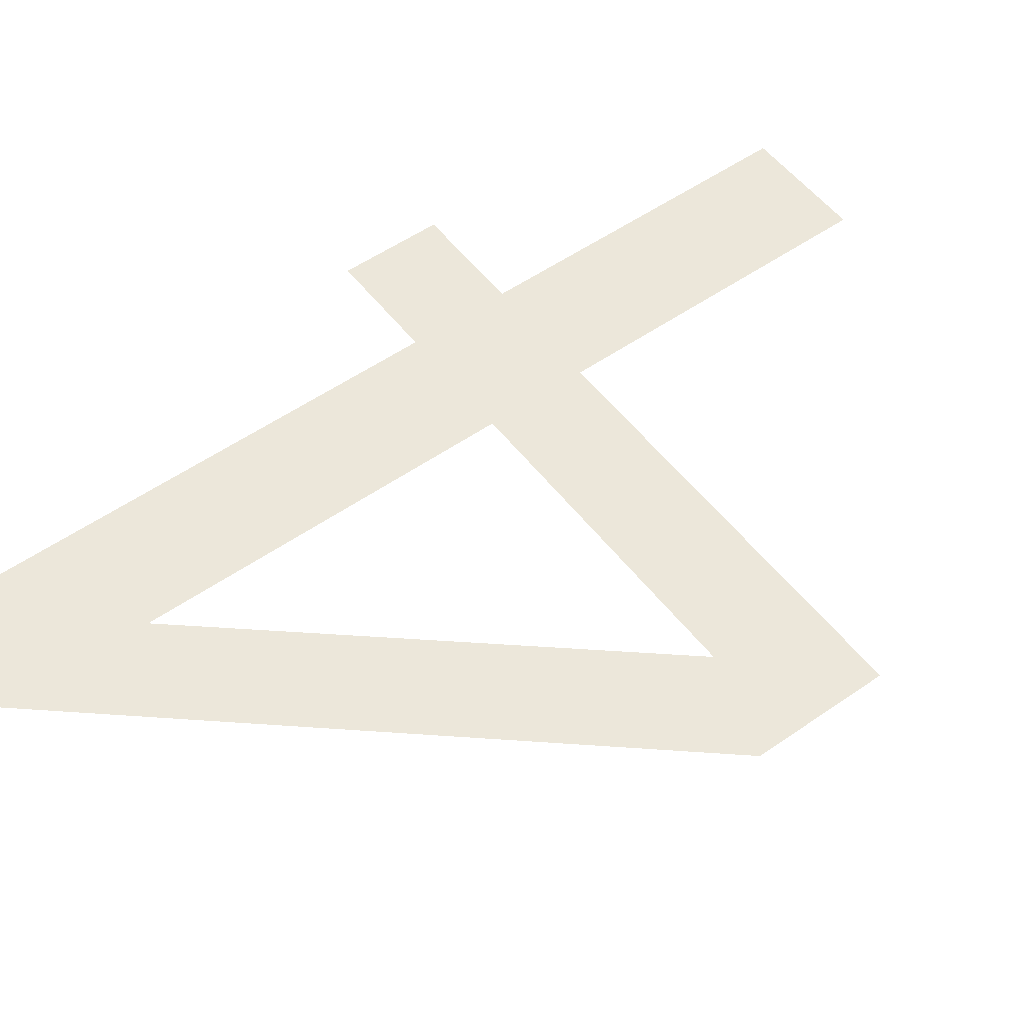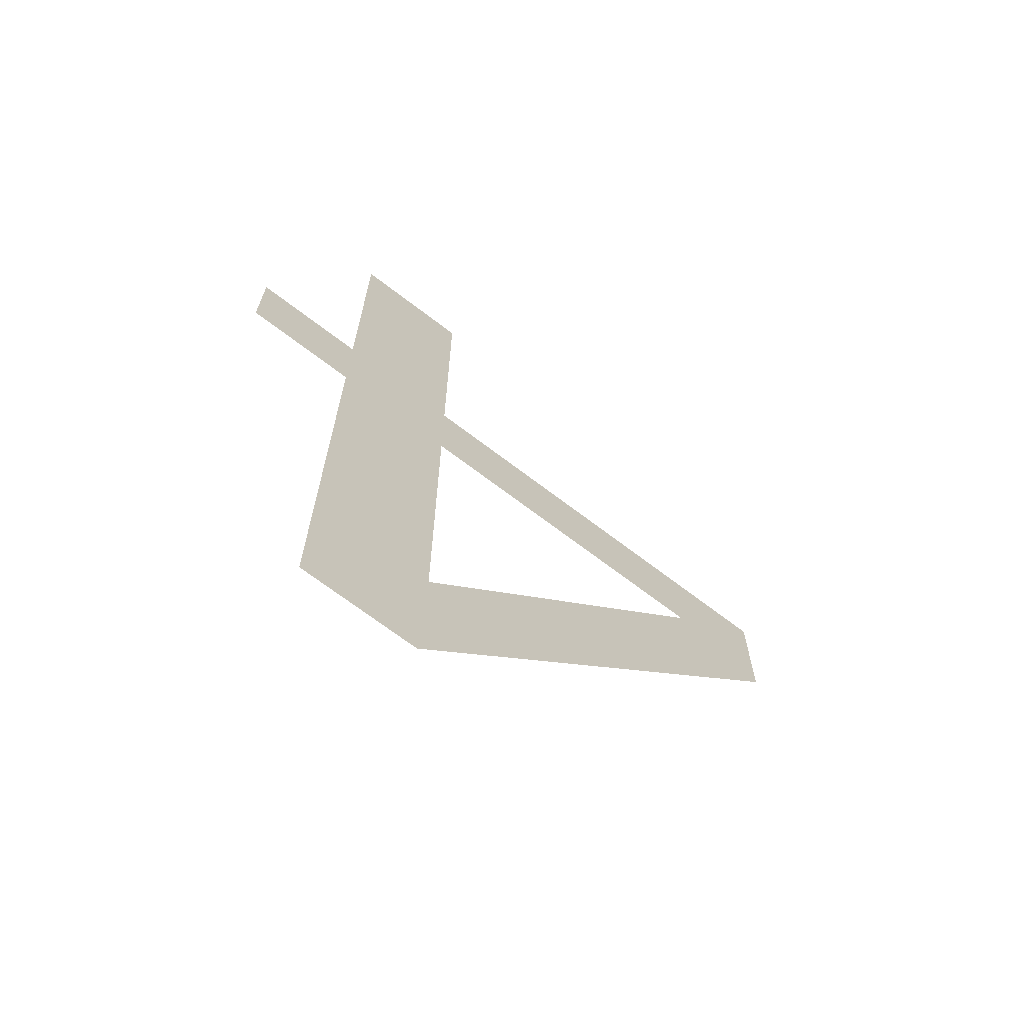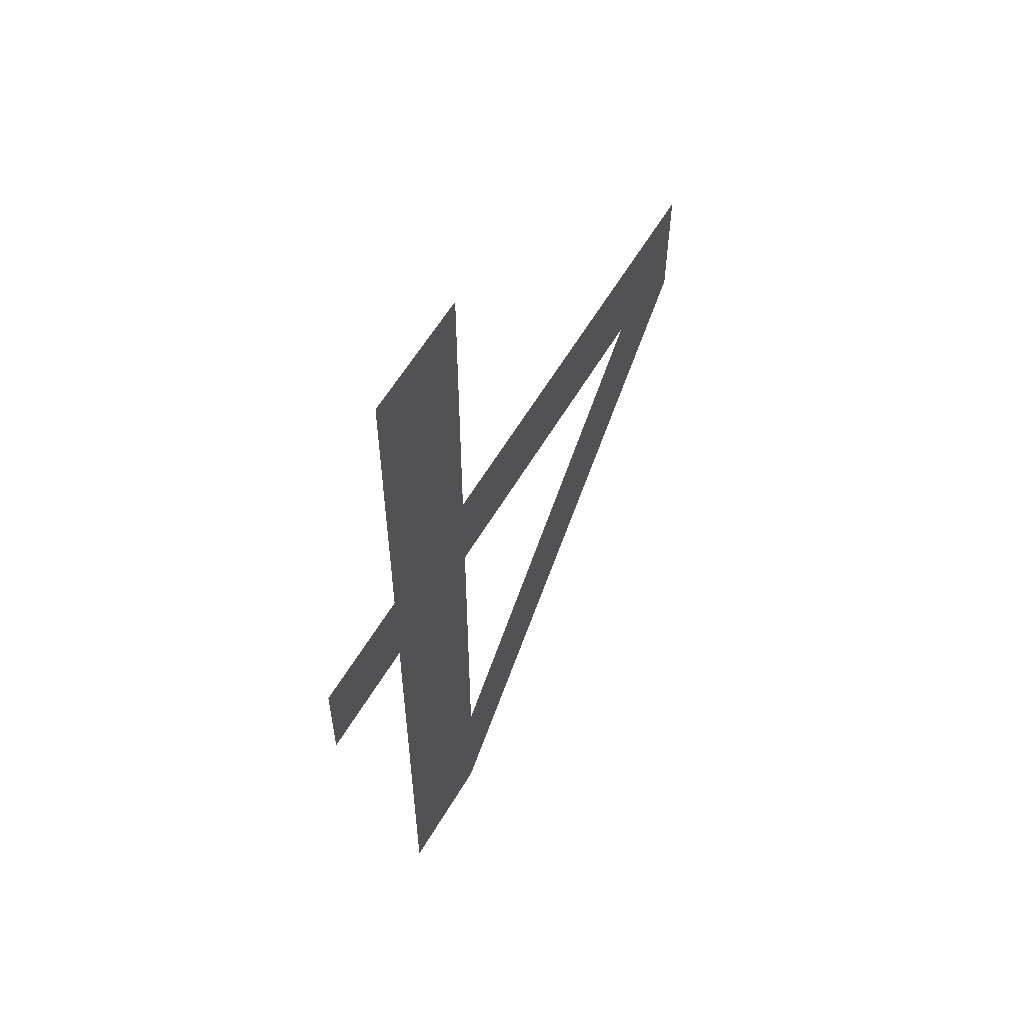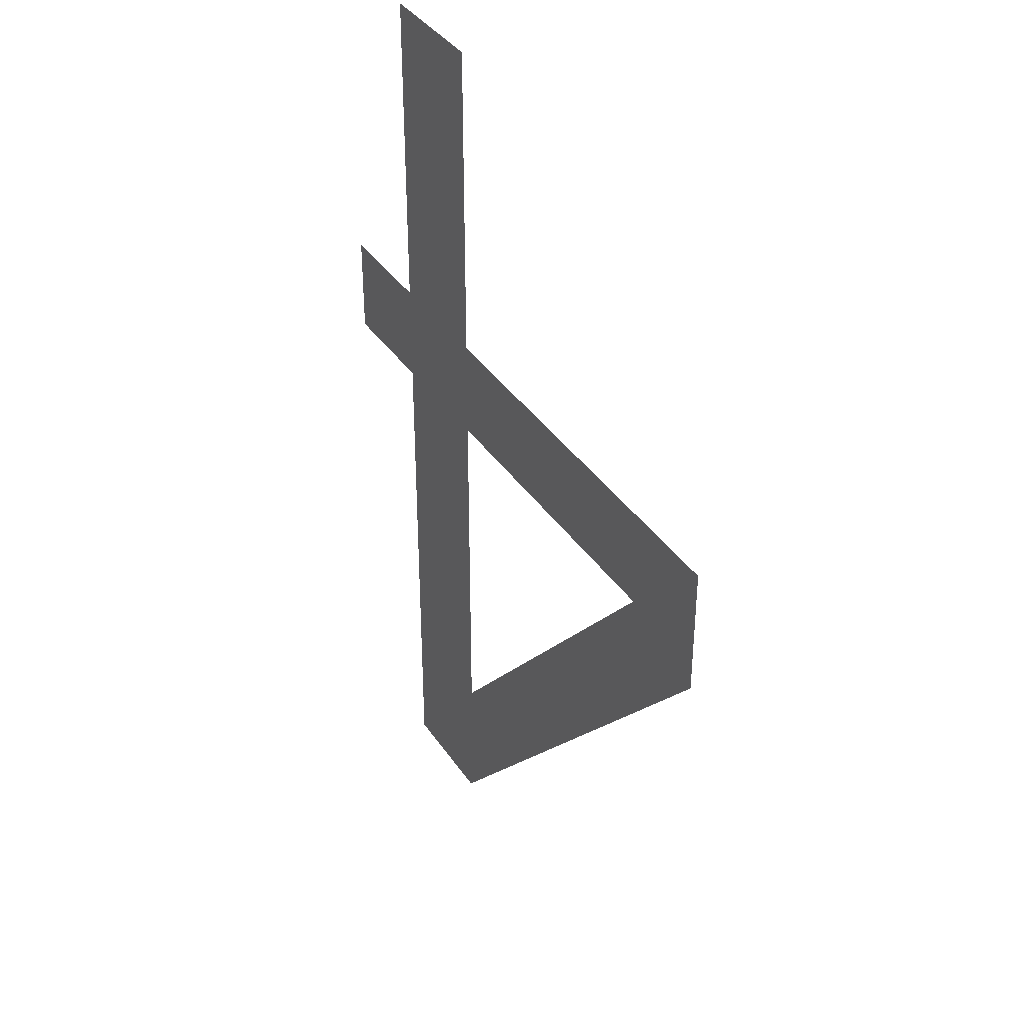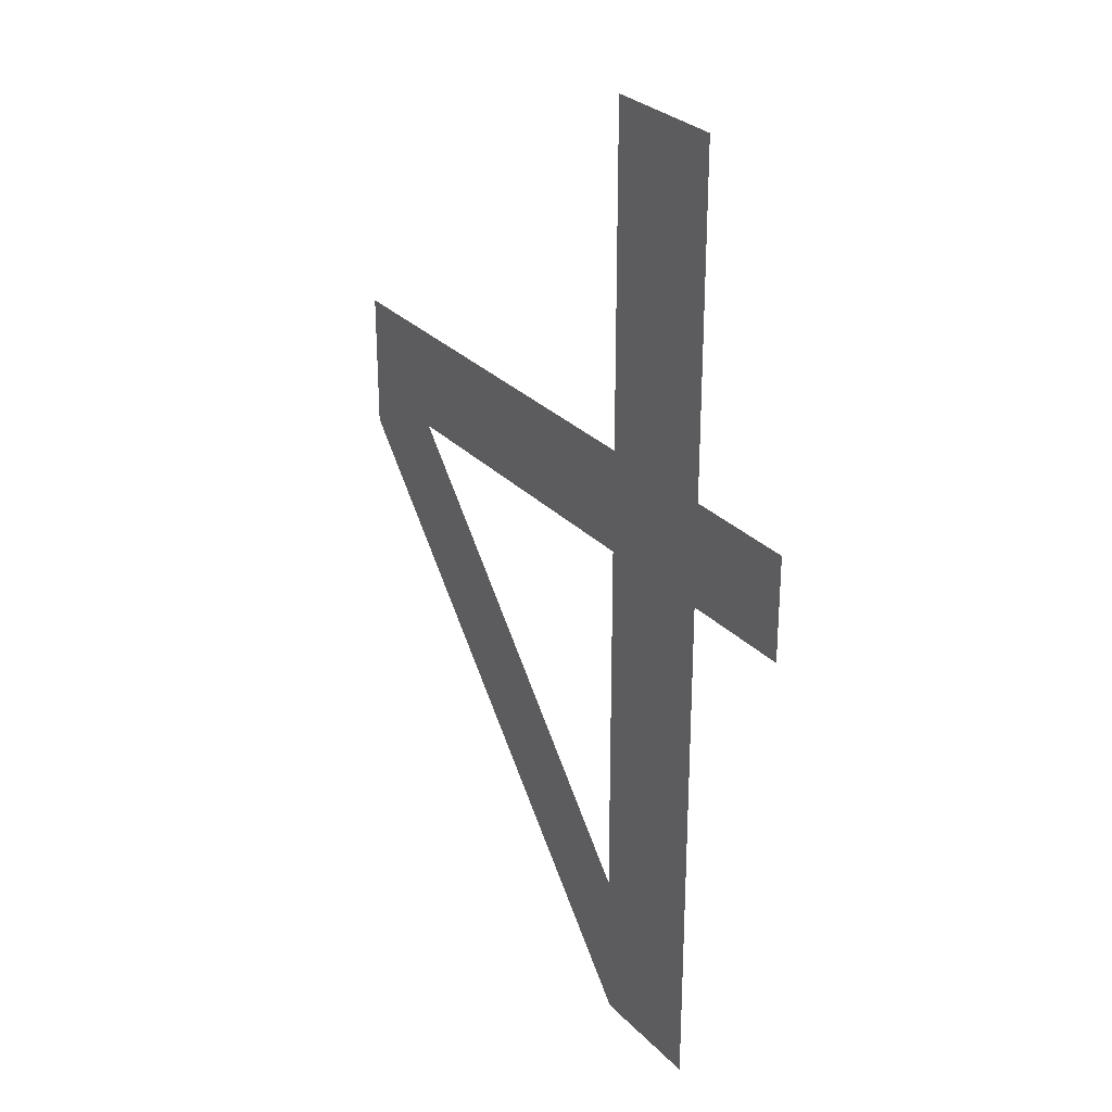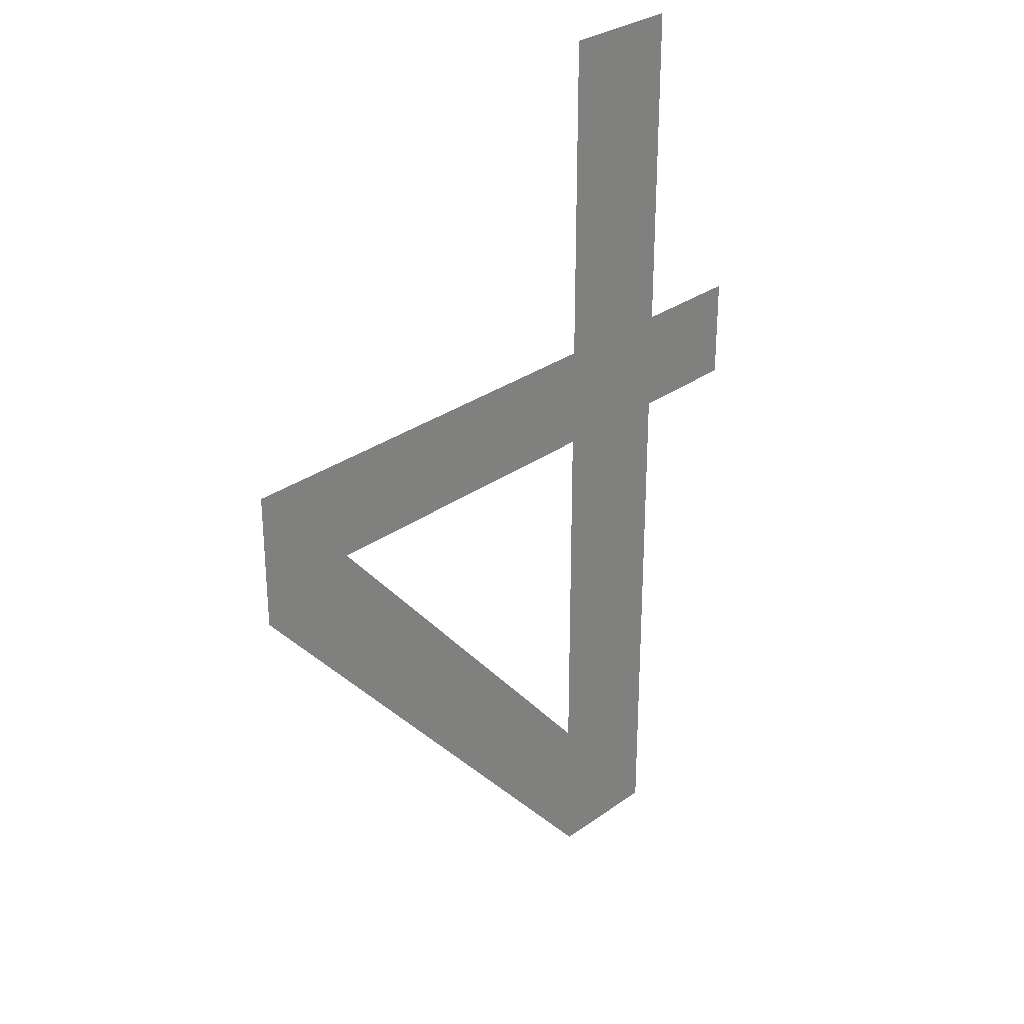
<metadata>
{"format":"obj","ext":"obj","renderer":"f3d","projection":"perspective","resolution":1024,"background":"white","views":[{"elev":53.4,"azim":-126.7,"up":"+Y"},{"elev":-69.5,"azim":142.6,"up":"+Z"},{"elev":59.5,"azim":120.4,"up":"+Z"},{"elev":37.8,"azim":-120.1,"up":"+Z"},{"elev":28.7,"azim":55.8,"up":"+Z"},{"elev":29.6,"azim":-46.5,"up":"+Z"}]}
</metadata>
<code>
o mesh99/mesh99-geometry#mesh99-geometry
v -0.367 -0.1202 0.01762
v -0.3687 -0.1202 0.01914
v -0.3687 -0.1202 0.01762
v -0.367 -0.1202 0.01914
v -0.3687 -0.1202 0.02399
v -0.3687 -0.1202 0.009871
v -0.3704 -0.1202 0.009871
v -0.3705 -0.1202 0.02399
v -0.3705 -0.1202 0.01914
v -0.3705 -0.1202 0.01762
v -0.3705 -0.1202 0.0121
v -0.3753 -0.1202 0.01762
v -0.3767 -0.1202 0.01914
v -0.3767 -0.1202 0.01715
f 1 2 3
f 2 1 4
f 3 2 1
f 4 1 2
f 5 3 2
f 2 3 5
f 5 6 3
f 3 6 5
f 5 7 6
f 6 7 5
f 8 7 5
f 5 7 8
f 9 7 8
f 8 7 9
f 10 7 9
f 9 7 10
f 11 7 10
f 10 7 11
f 9 12 10
f 10 12 9
f 12 7 11
f 11 7 12
f 12 9 13
f 13 9 12
f 13 7 12
f 12 7 13
f 7 13 14
f 14 13 7

</code>
